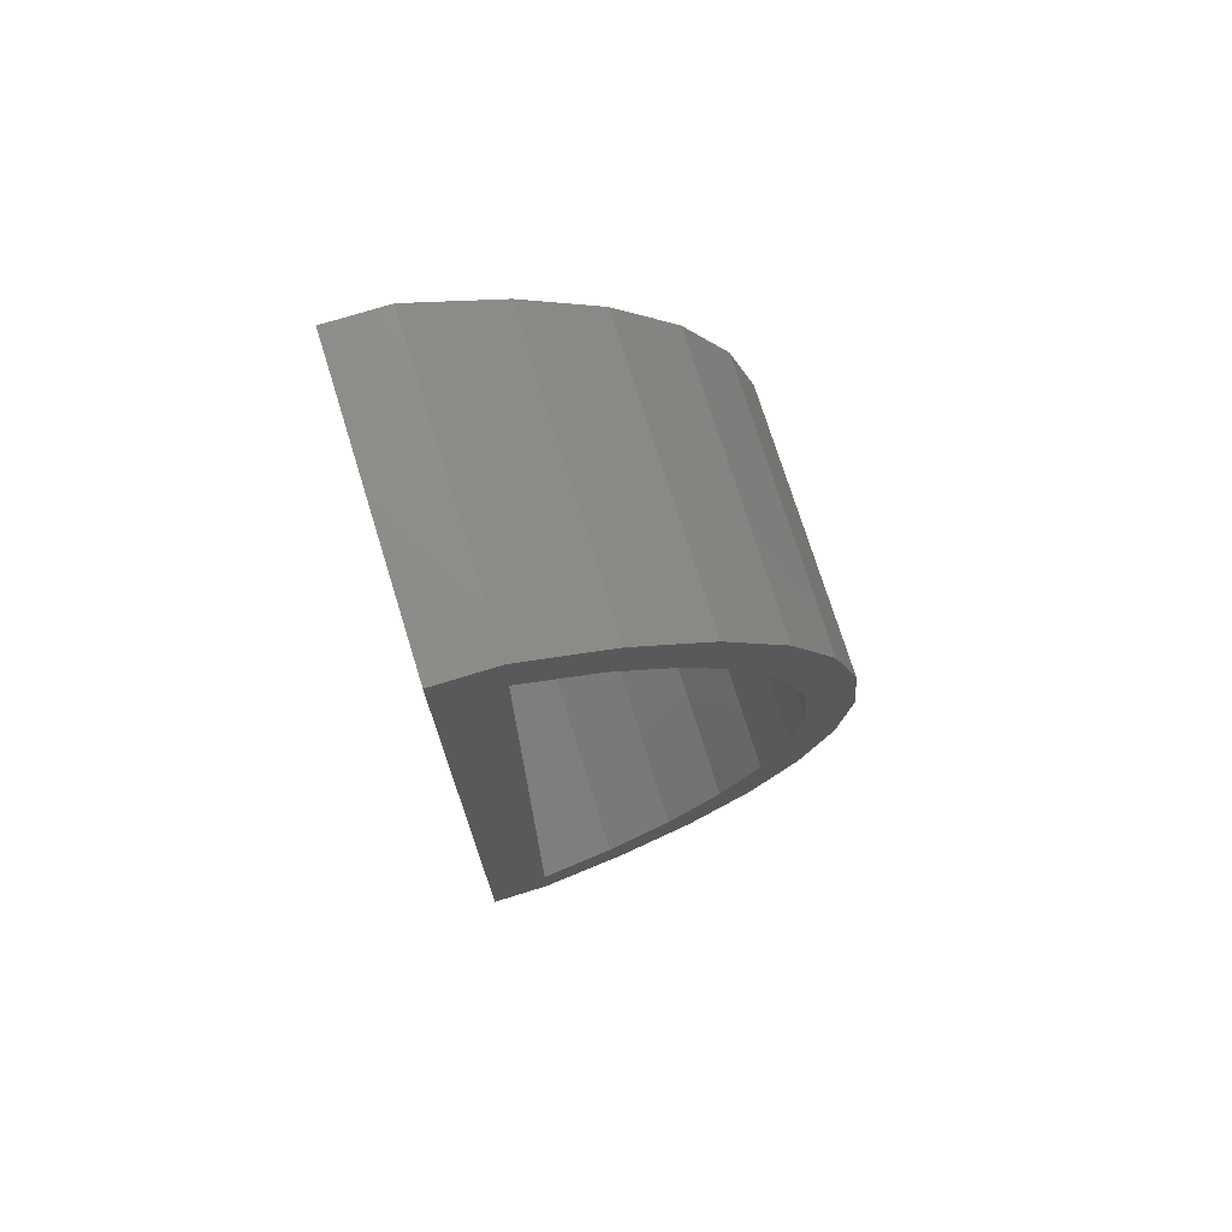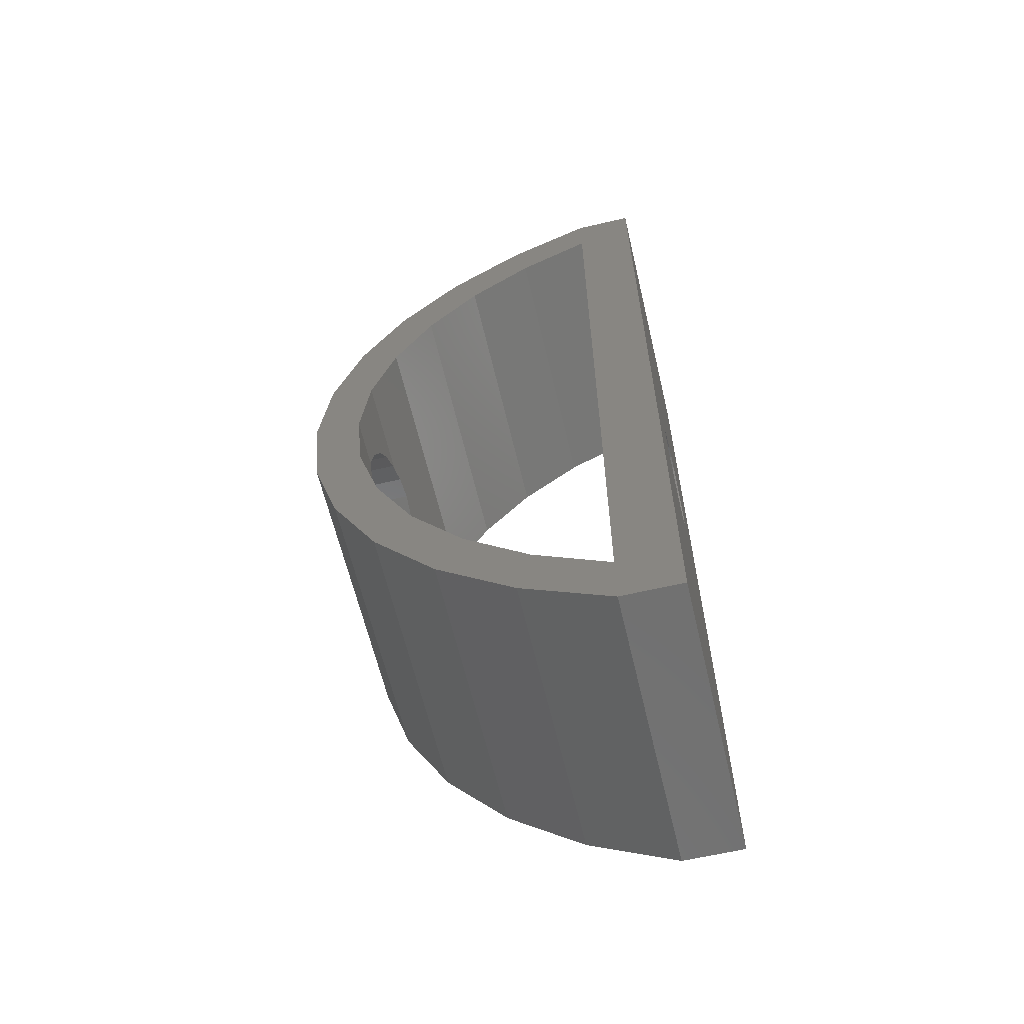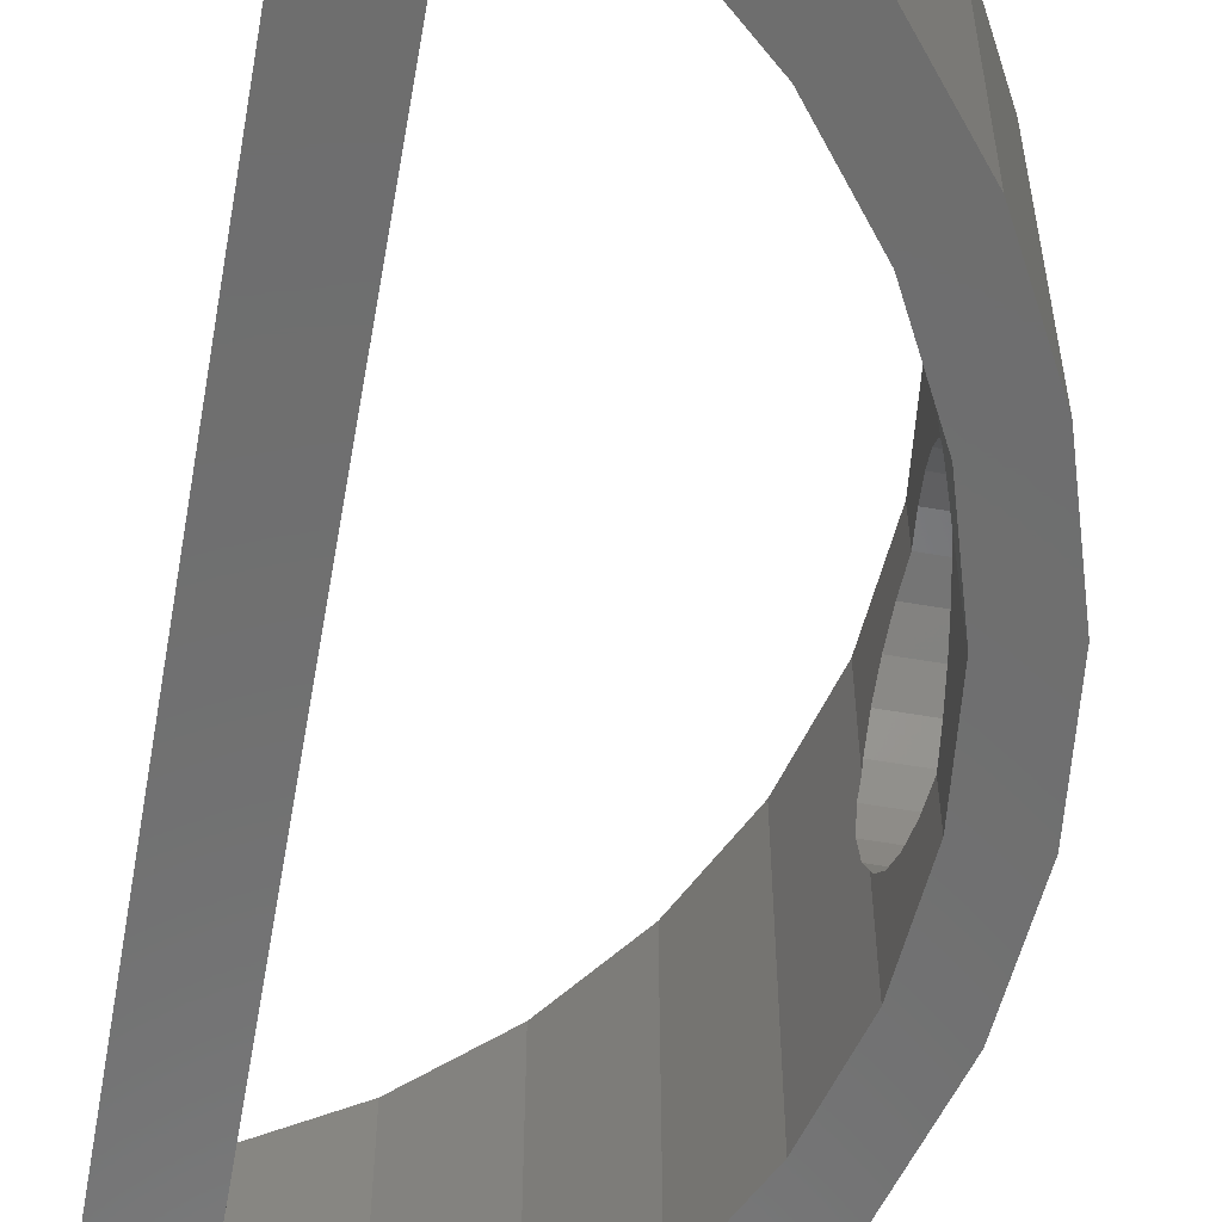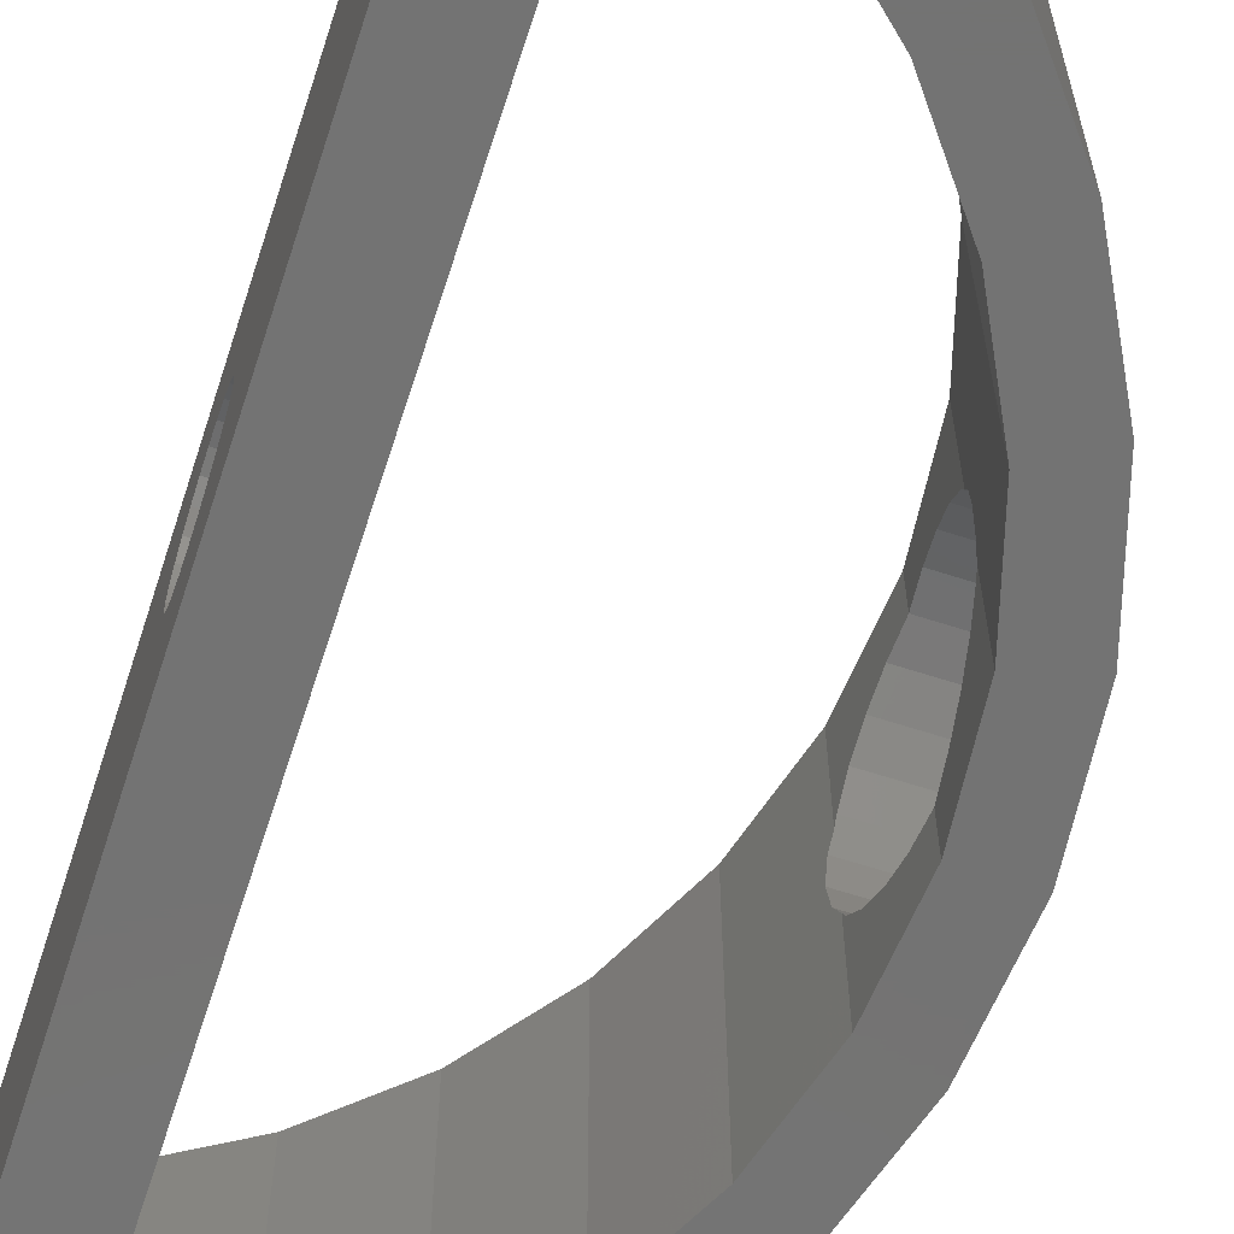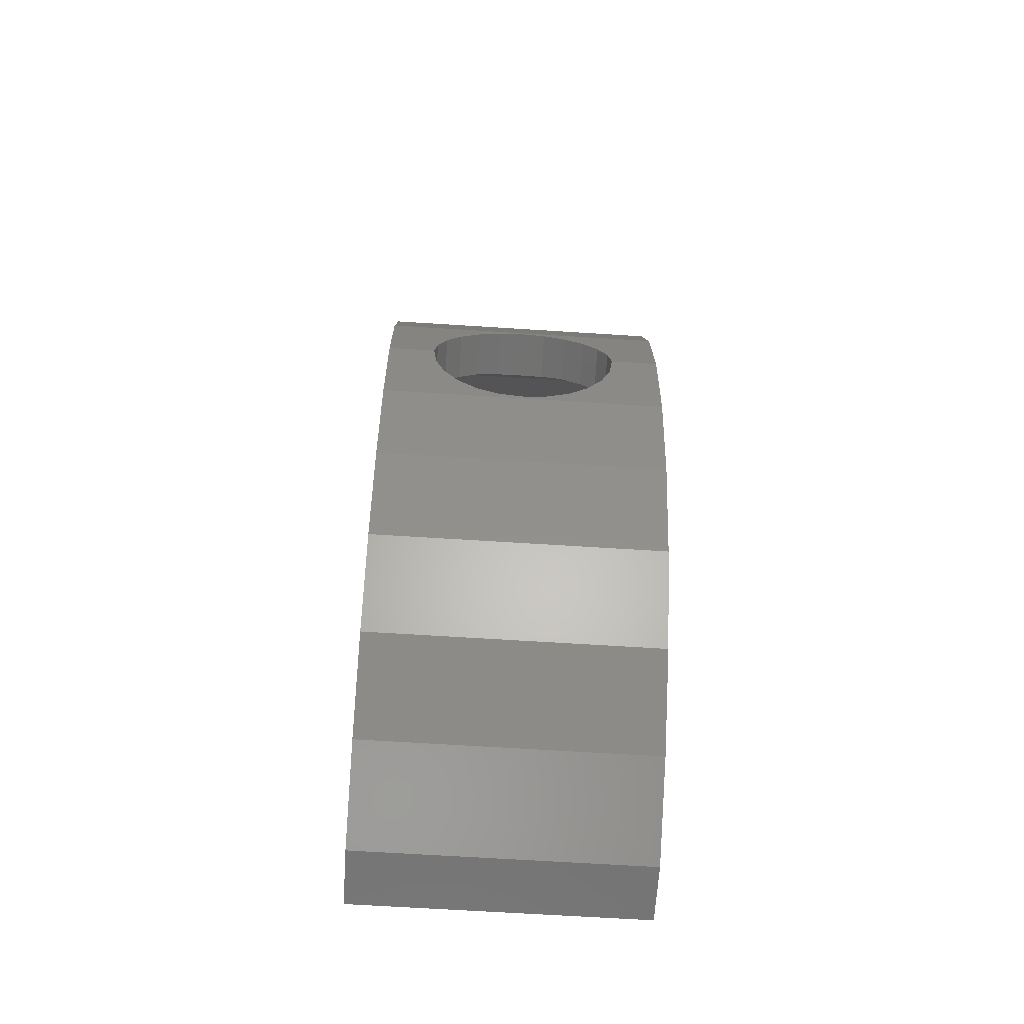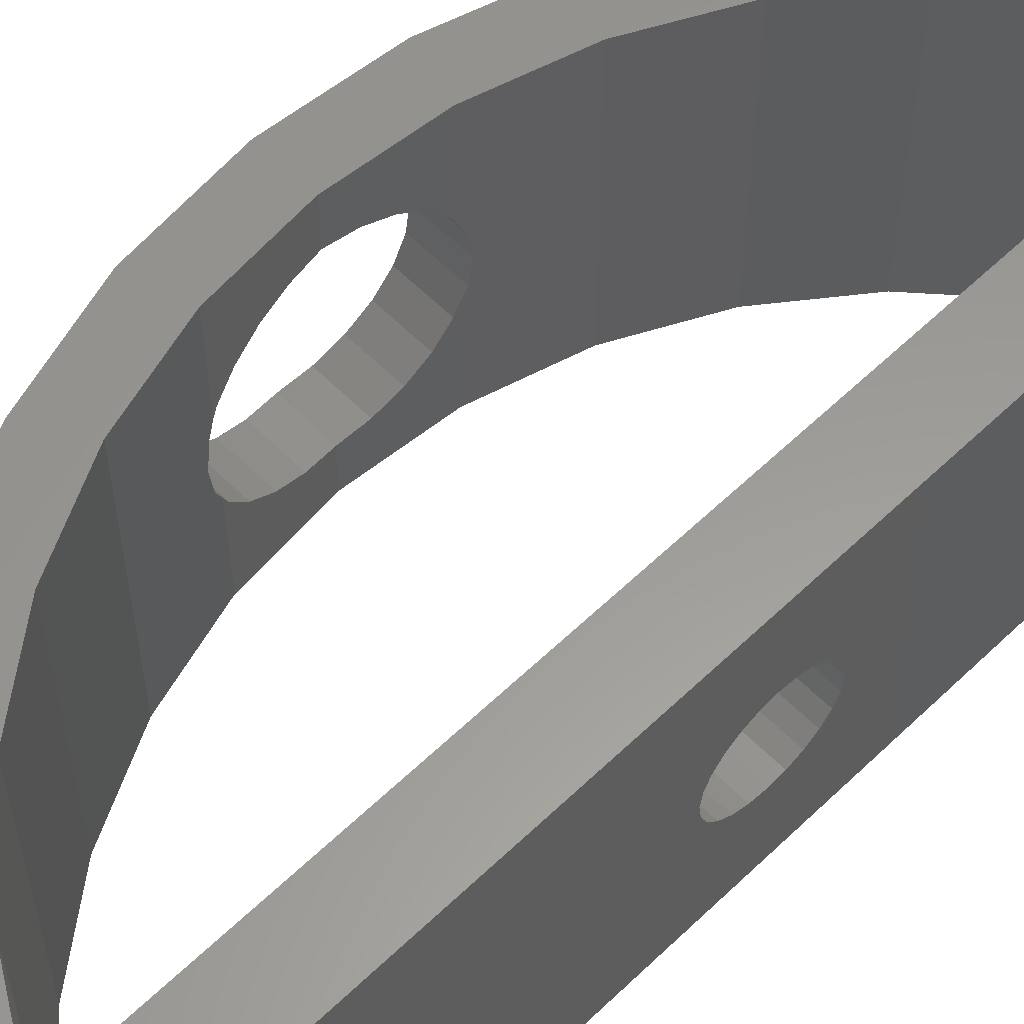
<metadata>
{"format":"stl","ext":"stl","renderer":"f3d","projection":"perspective","resolution":1024,"background":"white","views":[{"elev":73.8,"azim":162.8,"up":"+Y"},{"elev":-62.5,"azim":13.3,"up":"+Y"},{"elev":-60.2,"azim":170.1,"up":"+Z"},{"elev":-65.3,"azim":162.1,"up":"+Z"},{"elev":-65.0,"azim":-93.7,"up":"+Y"},{"elev":59.6,"azim":45.5,"up":"+Z"}]}
</metadata>
<code>
# stl→obj: 156 verts, 320 faces
v 64.09 -17.8 6.024
v 66.59 -17.87 6.593
v 64.09 -17.87 6.593
v 66.59 -17.8 6.024
v 66.59 -18.9 4.119
v 64.09 -18.44 4.468
v 64.09 -18.9 4.119
v 66.59 -18.44 4.468
v 66.59 -18.09 4.924
v 64.09 -18.09 4.924
v 60.99 -35.63 0.02402
v 58.28 -33.21 12.02
v 60.99 -35.63 12.02
v 58.28 -33.21 0.02402
v 66.59 -17.87 5.455
v 64.09 -17.87 5.455
v 64.09 -2.5 0.02402
v 64.09 -2.5 12.02
v 64.09 -19.43 3.899
v 64.09 -37.5 0.02402
v 64.09 -20 3.824
v 64.09 -20.57 3.899
v 64.09 -21.1 4.119
v 64.09 -21.56 4.468
v 64.09 -21.91 4.924
v 64.09 -22.13 5.455
v 64.09 -22.2 6.024
v 64.09 -19.43 8.149
v 64.09 -37.5 12.02
v 64.09 -18.9 7.929
v 64.09 -18.44 7.58
v 64.09 -18.09 7.124
v 64.09 -20 8.224
v 64.09 -20.57 8.149
v 64.09 -21.1 7.929
v 64.09 -21.56 7.58
v 64.09 -21.91 7.124
v 64.09 -22.13 6.593
v 66.59 -19.43 3.899
v 66.59 -18.44 7.58
v 66.59 -18.09 7.124
v 57.24 -35.21 0.02402
v 60.44 -37.94 12.02
v 57.24 -35.21 12.02
v 60.44 -37.94 0.02402
v 64.09 -40 0.02402
v 66.59 -40 12.02
v 64.09 -40 12.02
v 66.59 -40 0.02402
v 66.59 -20 8.224
v 66.59 -20.57 8.149
v 51.5 -15.82 0.02402
v 51.5 -24.18 0.02402
v 51.09 -20 0.02402
v 52.69 -11.8 0.02402
v 52.69 -28.2 0.02402
v 53.09 -20 0.02402
v 53.43 -16.39 0.02402
v 54.63 -8.073 0.02402
v 54.44 -12.9 0.02402
v 56.07 -9.665 0.02402
v 57.24 -4.789 0.02402
v 58.28 -6.788 0.02402
v 60.44 -2.064 0.02402
v 60.99 -4.371 0.02402
v 64.09 -5.023e-15 0.02402
v 66.59 -1.19e-14 0.02402
v 53.43 -23.61 0.02402
v 54.63 -31.93 0.02402
v 54.44 -27.1 0.02402
v 56.07 -30.34 0.02402
v 53.43 -16.39 12.02
v 54.44 -12.9 12.02
v 53.54 -16 6.024
v 53.5 -16.14 7.059
v 53.43 -16.39 7.668
v 53.5 -16.14 4.989
v 53.43 -16.39 4.38
v 53.42 -16.54 8.024
v 53.36 -17.17 8.852
v 53.09 -20 12.02
v 53.28 -18 9.488
v 53.19 -18.96 9.888
v 53.09 -20 10.02
v 53.19 -21.04 9.888
v 53.43 -23.61 12.02
v 53.28 -22 9.488
v 53.36 -22.83 8.852
v 53.42 -23.46 8.024
v 53.43 -23.61 7.668
v 51.09 -20 2.024
v 51.19 -21.04 2.16
v 51.29 -22 2.56
v 51.37 -22.83 3.196
v 51.43 -23.46 4.024
v 51.47 -23.86 4.989
v 51.48 -24 6.024
v 51.19 -21.04 9.888
v 51.09 -20 12.02
v 51.09 -20 10.02
v 51.5 -24.18 12.02
v 51.29 -22 9.488
v 51.37 -22.83 8.852
v 51.43 -23.46 8.024
v 51.47 -23.86 7.059
v 57.24 -4.789 12.02
v 54.63 -8.073 12.02
v 66.59 -18.9 7.929
v 66.59 -21.1 7.929
v 66.59 -21.56 4.468
v 66.59 -21.91 4.924
v 51.5 -15.82 12.02
v 52.69 -28.2 12.02
v 52.69 -11.8 12.02
v 54.63 -31.93 12.02
v 54.44 -27.1 12.02
v 56.07 -30.34 12.02
v 56.07 -9.665 12.02
v 58.28 -6.788 12.02
v 60.44 -2.064 12.02
v 60.99 -4.371 12.02
v 64.09 -8.284e-15 12.02
v 66.59 -1.516e-14 12.02
v 66.59 -22.13 5.455
v 66.59 -22.2 6.024
v 66.59 -19.43 8.149
v 66.59 -21.56 7.58
v 66.59 -21.91 7.124
v 66.59 -22.13 6.593
v 66.59 -20 3.824
v 66.59 -20.57 3.899
v 66.59 -21.1 4.119
v 53.19 -21.04 2.16
v 53.09 -20 2.024
v 53.28 -22 2.56
v 53.36 -22.83 3.196
v 53.42 -23.46 4.024
v 53.43 -23.61 4.38
v 51.48 -16 6.024
v 51.47 -16.14 4.989
v 51.43 -16.54 4.024
v 51.37 -17.17 3.196
v 51.29 -18 2.56
v 51.19 -18.96 2.16
v 51.37 -17.17 8.852
v 51.43 -16.54 8.024
v 51.47 -16.14 7.059
v 51.29 -18 9.488
v 51.19 -18.96 9.888
v 53.42 -16.54 4.024
v 53.36 -17.17 3.196
v 53.28 -18 2.56
v 53.19 -18.96 2.16
v 53.5 -23.86 7.059
v 53.54 -24 6.024
v 53.5 -23.86 4.989
f 1 2 3
f 2 1 4
f 5 6 7
f 6 5 8
f 6 9 10
f 9 6 8
f 11 12 13
f 12 11 14
f 10 15 16
f 15 10 9
f 17 7 18
f 7 17 19
f 19 17 20
f 18 7 6
f 18 6 10
f 18 10 16
f 18 16 1
f 19 20 21
f 21 20 22
f 22 20 23
f 23 20 24
f 24 20 25
f 25 20 26
f 26 20 27
f 18 28 29
f 28 18 30
f 30 18 31
f 31 18 32
f 32 18 3
f 3 18 1
f 29 28 33
f 29 33 34
f 29 34 35
f 29 35 36
f 29 36 37
f 29 37 38
f 29 38 27
f 29 27 20
f 39 7 19
f 7 39 5
f 32 40 31
f 40 32 41
f 42 43 44
f 43 42 45
f 46 47 48
f 47 46 49
f 50 34 33
f 34 50 51
f 52 53 54
f 53 52 55
f 53 55 56
f 56 55 57
f 57 55 58
f 58 55 59
f 58 59 60
f 60 59 61
f 61 59 62
f 61 62 63
f 63 62 64
f 63 64 65
f 65 64 66
f 65 66 17
f 17 66 67
f 56 68 69
f 68 56 57
f 69 68 70
f 69 70 71
f 69 71 42
f 42 71 14
f 42 14 45
f 45 14 11
f 45 11 46
f 46 11 20
f 46 20 17
f 46 17 49
f 49 17 67
f 72 60 73
f 60 72 74
f 74 72 75
f 75 72 76
f 74 58 60
f 58 74 77
f 58 77 78
f 72 79 76
f 79 72 80
f 80 72 81
f 80 81 82
f 82 81 83
f 83 81 84
f 81 85 84
f 85 81 86
f 85 86 87
f 87 86 88
f 88 86 89
f 89 86 90
f 16 4 1
f 4 16 15
f 53 91 54
f 91 53 92
f 92 53 93
f 93 53 94
f 94 53 95
f 95 53 96
f 96 53 97
f 98 99 100
f 99 98 101
f 101 98 102
f 101 102 103
f 101 103 104
f 101 104 105
f 101 105 97
f 101 97 53
f 59 106 62
f 106 59 107
f 40 30 31
f 30 40 108
f 51 35 34
f 35 51 109
f 110 25 111
f 25 110 24
f 101 112 99
f 112 101 113
f 112 113 114
f 114 113 81
f 81 113 86
f 86 113 115
f 86 115 116
f 116 115 117
f 117 115 44
f 117 44 12
f 12 44 43
f 12 43 13
f 13 43 48
f 13 48 29
f 29 48 18
f 114 72 107
f 72 114 81
f 107 72 73
f 107 73 118
f 107 118 106
f 106 118 119
f 106 119 120
f 120 119 121
f 120 121 122
f 122 121 18
f 122 18 48
f 122 48 47
f 122 47 123
f 67 122 123
f 122 67 66
f 124 27 125
f 27 124 26
f 111 26 124
f 26 111 25
f 12 71 117
f 71 12 14
f 3 41 32
f 41 3 2
f 45 48 43
f 48 45 46
f 56 101 53
f 101 56 113
f 117 70 116
f 70 117 71
f 123 108 67
f 108 123 126
f 126 123 47
f 67 108 40
f 67 40 41
f 67 41 2
f 67 2 4
f 126 47 50
f 50 47 51
f 51 47 109
f 109 47 127
f 127 47 128
f 128 47 129
f 129 47 125
f 67 39 49
f 39 67 5
f 5 67 8
f 8 67 9
f 9 67 15
f 15 67 4
f 49 39 130
f 49 130 131
f 49 131 132
f 49 132 110
f 49 110 111
f 49 111 124
f 49 124 125
f 49 125 47
f 69 113 56
f 113 69 115
f 42 115 69
f 115 42 44
f 52 114 55
f 114 52 112
f 20 13 29
f 13 20 11
f 133 57 134
f 57 133 68
f 68 133 135
f 68 135 136
f 68 136 137
f 68 137 138
f 126 33 28
f 33 126 50
f 64 106 120
f 106 64 62
f 52 139 112
f 139 52 140
f 140 52 141
f 141 52 142
f 142 52 54
f 142 54 143
f 143 54 144
f 144 54 91
f 112 145 99
f 145 112 146
f 146 112 147
f 147 112 139
f 99 145 148
f 99 148 149
f 99 149 100
f 55 107 59
f 107 55 114
f 122 64 120
f 64 122 66
f 108 28 30
f 28 108 126
f 132 22 23
f 22 132 131
f 109 36 35
f 36 109 127
f 128 36 127
f 36 128 37
f 63 121 119
f 121 63 65
f 129 37 128
f 37 129 38
f 65 18 121
f 18 65 17
f 73 61 118
f 61 73 60
f 125 38 129
f 38 125 27
f 118 63 119
f 63 118 61
f 150 58 78
f 58 150 151
f 58 151 57
f 57 151 152
f 57 152 153
f 57 153 134
f 86 154 90
f 154 86 116
f 154 116 155
f 156 68 138
f 68 156 70
f 70 156 155
f 70 155 116
f 110 23 24
f 23 110 132
f 131 21 22
f 21 131 130
f 130 19 21
f 19 130 39
f 94 135 93
f 135 94 136
f 147 74 75
f 74 147 139
f 84 98 100
f 98 84 85
f 136 95 137
f 95 136 94
f 89 103 88
f 103 89 104
f 85 102 98
f 102 85 87
f 138 96 156
f 96 138 95
f 95 138 137
f 90 104 89
f 104 90 105
f 105 90 154
f 87 103 102
f 103 87 88
f 92 134 91
f 134 92 133
f 155 105 154
f 105 155 97
f 156 97 155
f 97 156 96
f 141 77 140
f 77 141 78
f 78 141 150
f 139 77 74
f 77 139 140
f 152 142 143
f 142 152 151
f 147 79 146
f 79 147 76
f 76 147 75
f 93 133 92
f 133 93 135
f 148 83 149
f 83 148 82
f 149 84 100
f 84 149 83
f 142 150 141
f 150 142 151
f 153 143 144
f 143 153 152
f 146 80 145
f 80 146 79
f 134 144 91
f 144 134 153
f 145 82 148
f 82 145 80

</code>
